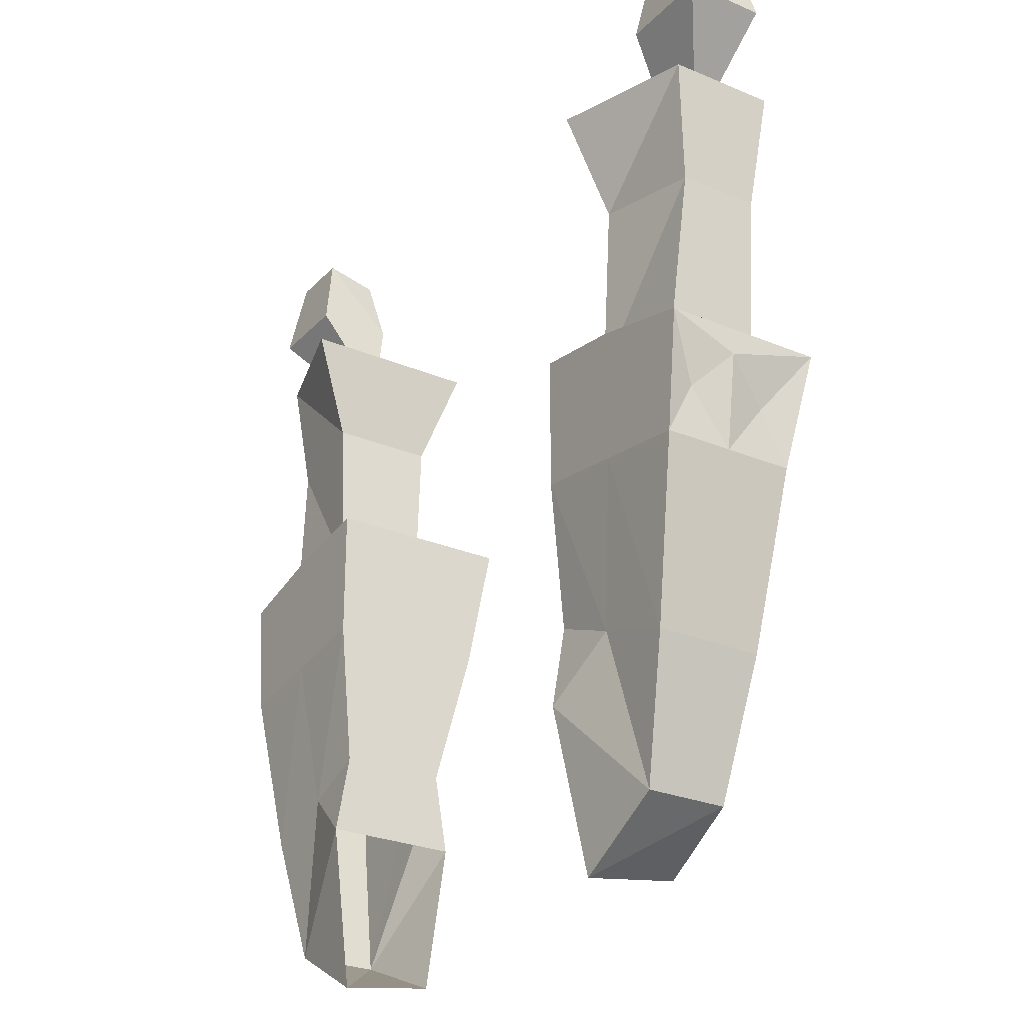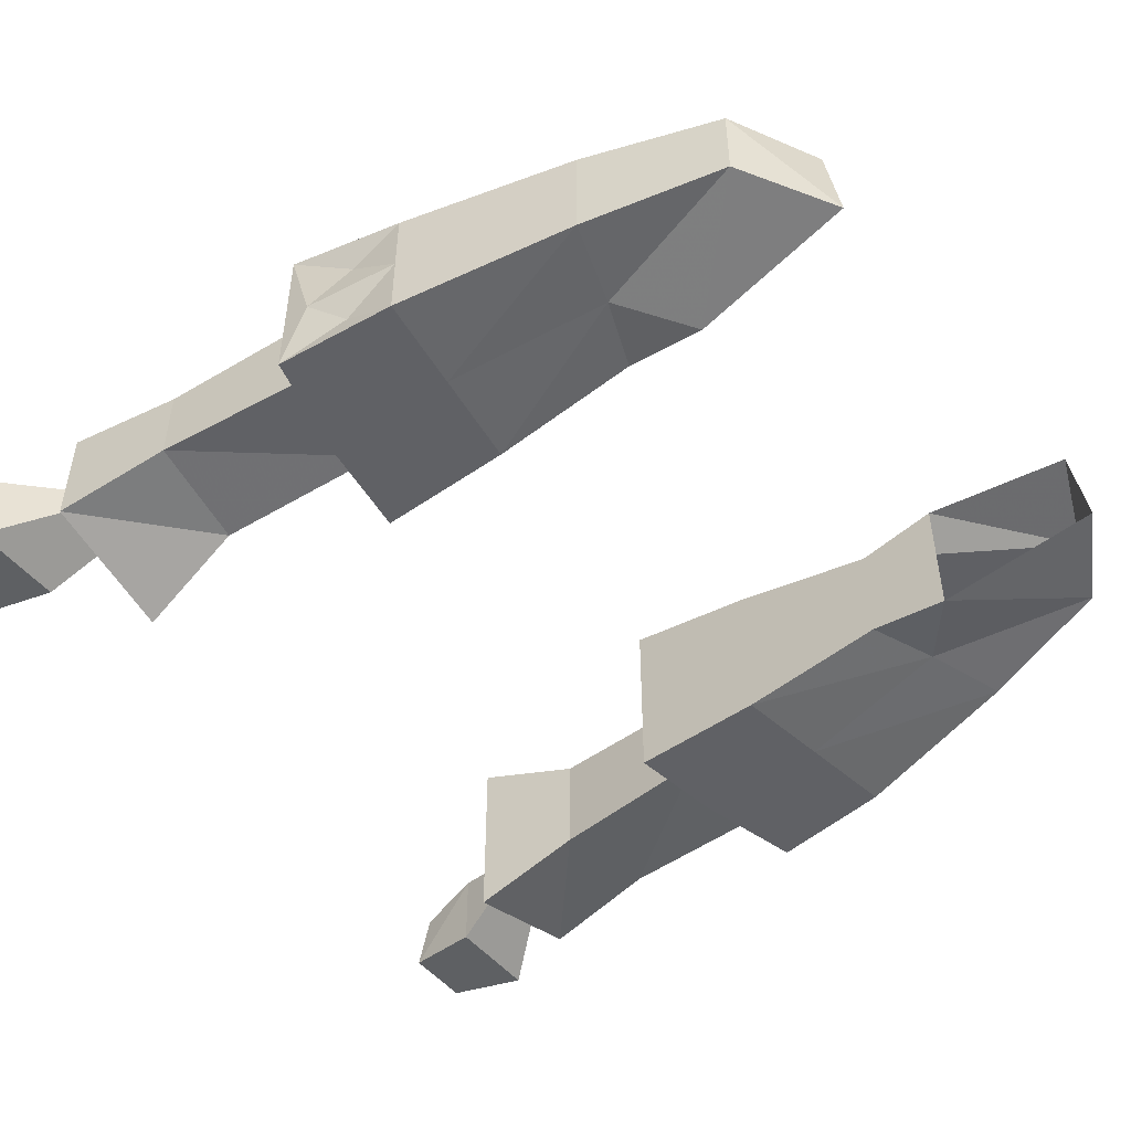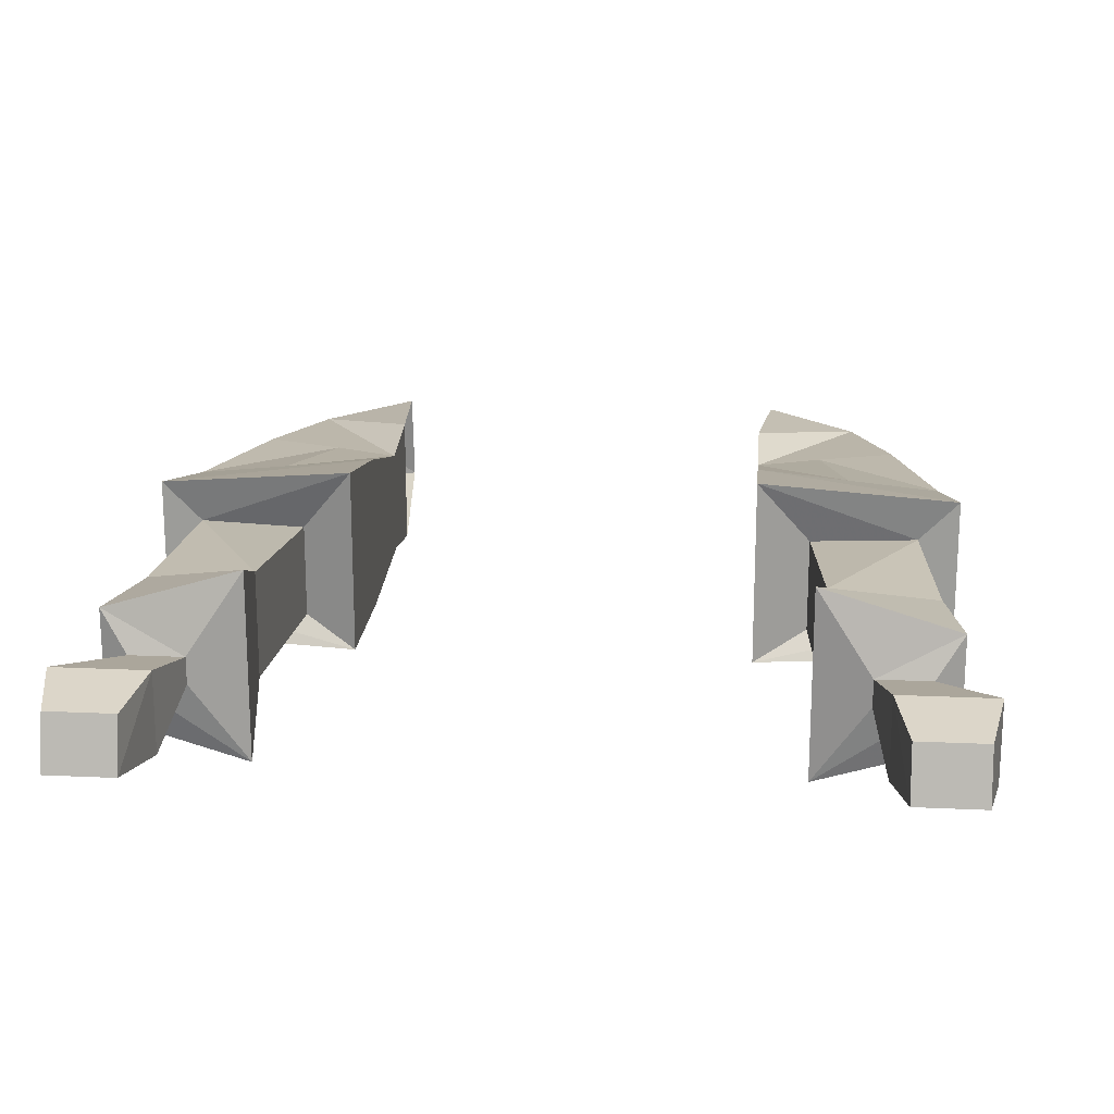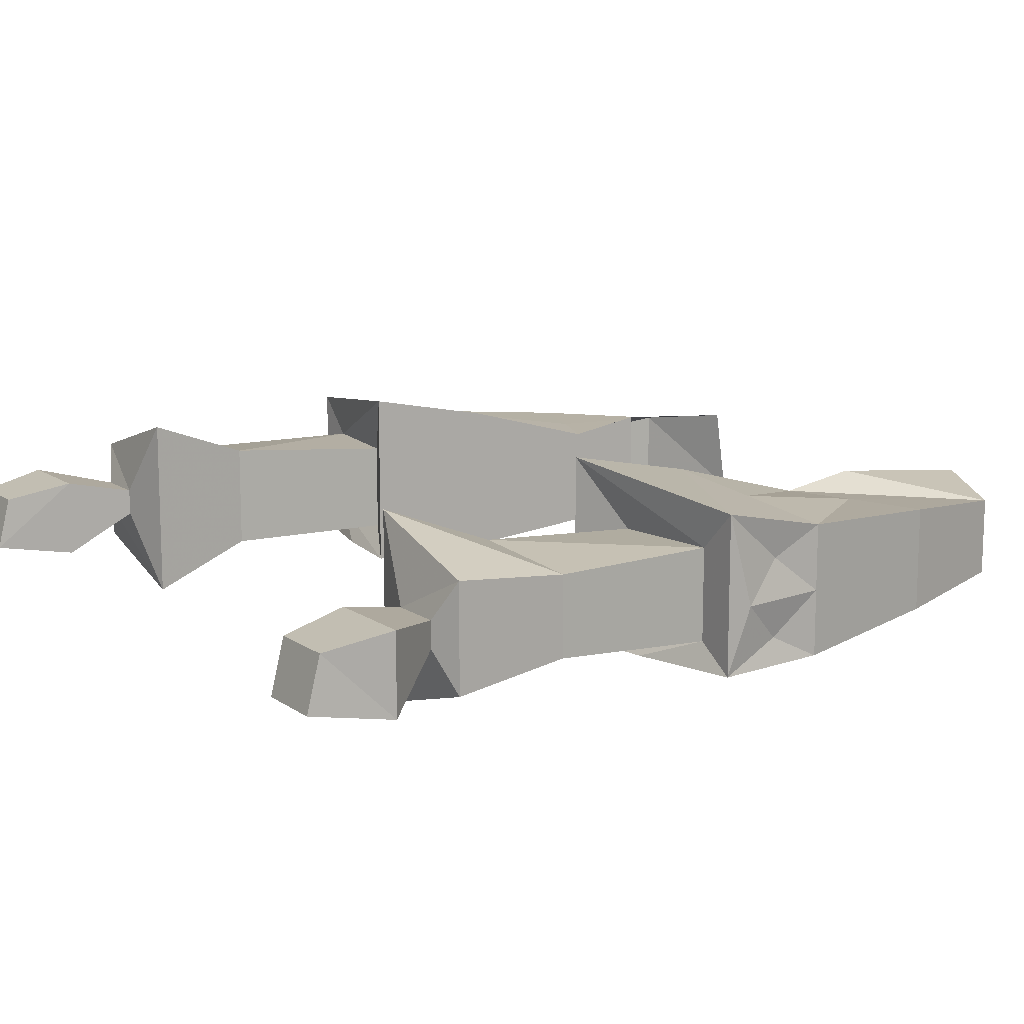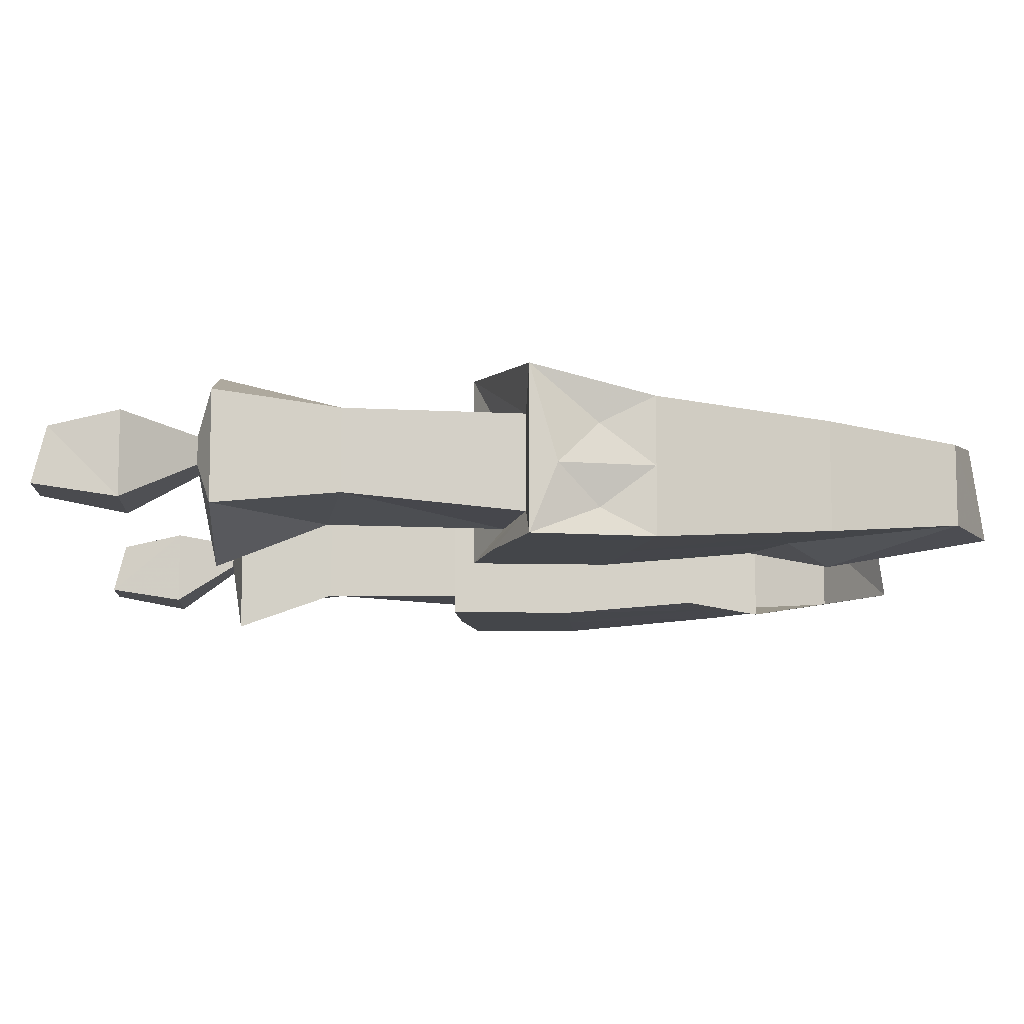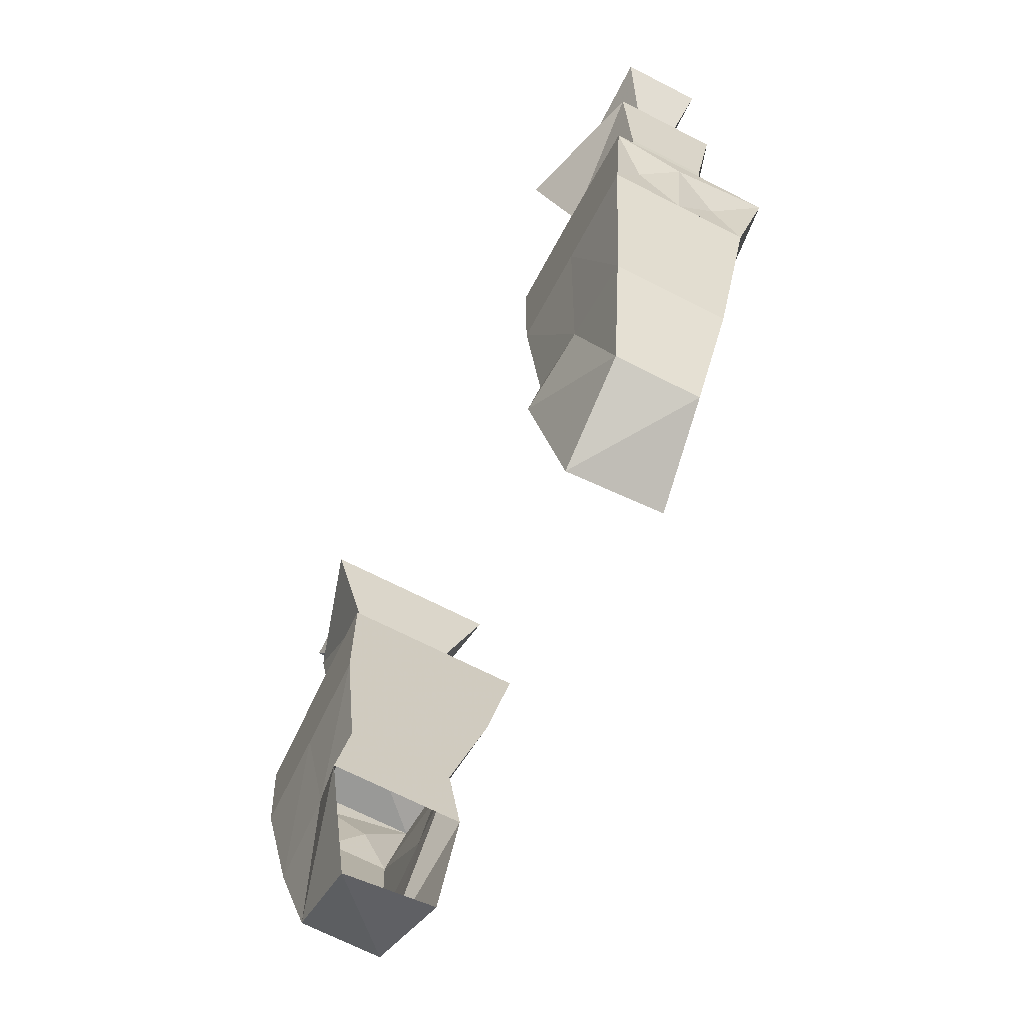
<metadata>
{"format":"obj","ext":"obj","renderer":"f3d","projection":"perspective","resolution":1024,"background":"white","views":[{"elev":-26.9,"azim":-123.2,"up":"+Y"},{"elev":-49.6,"azim":-52.3,"up":"+Z"},{"elev":19.2,"azim":-175.0,"up":"+Z"},{"elev":12.5,"azim":-123.0,"up":"+Z"},{"elev":-9.6,"azim":-94.2,"up":"+Z"},{"elev":-68.8,"azim":-117.2,"up":"+Y"}]}
</metadata>
<code>
v -0.2031 -1.109 0.03906
v -0.2266 -1.008 0.04688
v -0.2266 -1.008 -0.03125
v -0.2031 -1.109 -0.02344
v -0.1797 -1.188 -0.01562
v -0.1797 -1.188 0.03125
v -0.1562 -1.094 0.03906
v -0.1719 -1 0.05469
v -0.2344 -0.9375 0.0625
v -0.2266 -0.9766 0.03125
v -0.2266 -1.008 0.007812
v -0.2266 -0.9766 -0.01562
v -0.2344 -0.9375 -0.03125
v -0.1953 -0.9609 -0.03125
v -0.1719 -1 -0.03125
v -0.1562 -1.094 -0.02344
v -0.1172 -1.125 -0.03125
v -0.125 -1.219 -0.01562
v -0.125 -1.211 0.03906
v -0.1172 -1.125 0.04688
v -0.1172 -1.078 0.03906
v -0.1172 -0.9922 0.0625
v -0.1172 -0.9141 0.07812
v -0.2109 -0.9375 0.03906
v -0.2344 -0.9531 0.007812
v -0.1172 -0.9922 -0.03125
v -0.1172 -1.078 -0.02344
v -0.1484 -0.9531 -0.03125
v -0.1172 -0.9141 -0.03125
v -0.1484 -0.9297 -0.01562
v -0.2109 -0.9375 -0.01562
v -0.2188 -0.8359 -0.007812
v -0.1562 -0.8281 -0.01562
v -0.1484 -0.9297 0.03906
v -0.1562 -0.8281 0.04688
v -0.2188 -0.8359 0.03906
v -0.1719 -0.9219 -0.03125
v -0.1484 -0.7656 0.07031
v -0.2266 -0.7656 0.04688
v -0.1484 -0.7656 -0.03906
v -0.1797 -0.7578 0.007812
v -0.1797 -0.7578 0.02344
v -0.2109 -0.7578 0.02344
v -0.2266 -0.7656 -0.01562
v -0.2109 -0.7578 0.007812
v -0.1875 -0.7188 -0.01562
v -0.1875 -0.7188 0.03125
v -0.2422 -0.7188 0.03125
v -0.2422 -0.7188 -0.01562
v -0.1953 -0.6719 -0.007812
v -0.1953 -0.6797 0.02344
v -0.2344 -0.6797 0.02344
v -0.2344 -0.6719 -0.007812
v 0.2031 -1.109 0.03906
v 0.2266 -1.008 -0.03125
v 0.2266 -1.008 0.04688
v 0.1562 -1.094 0.03906
v 0.1797 -1.188 0.03125
v 0.1797 -1.188 -0.01562
v 0.2031 -1.109 -0.02344
v 0.1719 -1 -0.03125
v 0.1953 -0.9609 -0.03125
v 0.2344 -0.9375 -0.03125
v 0.2266 -0.9766 -0.01562
v 0.2266 -1.008 0.007812
v 0.2266 -0.9766 0.03125
v 0.2344 -0.9375 0.0625
v 0.1719 -1 0.05469
v 0.1172 -1.078 0.03906
v 0.1172 -1.125 0.04688
v 0.125 -1.211 0.03906
v 0.125 -1.219 -0.01562
v 0.1172 -1.125 -0.03125
v 0.1562 -1.094 -0.02344
v 0.1172 -0.9922 -0.03125
v 0.1484 -0.9531 -0.03125
v 0.1719 -0.9219 -0.03125
v 0.2109 -0.9375 -0.01562
v 0.2109 -0.9375 0.03906
v 0.2344 -0.9531 0.007812
v 0.1172 -0.9922 0.0625
v 0.1172 -0.9141 0.07812
v 0.1172 -1.078 -0.02344
v 0.1484 -0.9297 -0.01562
v 0.1172 -0.9141 -0.03125
v 0.1484 -0.9297 0.03906
v 0.1562 -0.8281 -0.01562
v 0.2188 -0.8359 -0.007812
v 0.2188 -0.8359 0.03906
v 0.1562 -0.8281 0.04688
v 0.1484 -0.7656 0.07031
v 0.2266 -0.7656 0.04688
v 0.1797 -0.7578 0.02344
v 0.1797 -0.7578 0.007812
v 0.1484 -0.7656 -0.03906
v 0.2266 -0.7656 -0.01562
v 0.2109 -0.7578 0.007812
v 0.2109 -0.7578 0.02344
v 0.2422 -0.7188 0.03125
v 0.1875 -0.7188 0.03125
v 0.1875 -0.7188 -0.01562
v 0.2422 -0.7188 -0.01562
v 0.2344 -0.6797 0.02344
v 0.1953 -0.6797 0.02344
v 0.1953 -0.6719 -0.007812
v 0.2344 -0.6719 -0.007812
f 1 2 3
f 1 3 4
f 1 4 5
f 1 5 6
f 1 6 7
f 1 7 2
f 2 7 8
f 2 8 9
f 2 9 10
f 2 10 11
f 2 11 3
f 3 11 12
f 3 12 13
f 3 13 14
f 3 14 15
f 3 15 4
f 4 15 16
f 4 16 5
f 8 22 9
f 9 22 23
f 9 23 24
f 9 24 13
f 9 13 25
f 9 25 10
f 12 25 13
f 26 15 28
f 26 28 29
f 26 29 23
f 26 23 22
f 30 29 31
f 30 34 29
f 29 34 23
f 23 34 24
f 24 31 13
f 13 31 37
f 13 37 14
f 37 31 29
f 37 29 28
f 54 55 56
f 54 56 57
f 54 57 58
f 54 58 59
f 54 59 60
f 54 60 55
f 55 60 61
f 55 61 62
f 55 62 63
f 55 63 64
f 55 64 65
f 55 65 56
f 56 65 66
f 56 66 67
f 56 67 68
f 56 68 57
f 59 74 60
f 60 74 61
f 61 75 76
f 62 77 63
f 63 77 78
f 63 78 79
f 63 79 67
f 63 67 80
f 63 80 64
f 66 80 67
f 81 68 67
f 81 67 82
f 81 82 75
f 84 78 85
f 84 85 86
f 79 86 82
f 79 82 67
f 82 85 75
f 75 85 76
f 76 85 77
f 77 85 78
f 82 86 85
f 5 16 17
f 6 20 21
f 6 21 7
f 7 21 8
f 8 21 22
f 26 27 16
f 26 16 15
f 27 21 17
f 27 17 16
f 21 20 17
f 57 68 69
f 57 69 58
f 58 69 70
f 59 73 74
f 61 74 75
f 81 69 68
f 69 83 73
f 69 73 70
f 75 74 83
f 83 74 73
f 5 17 18
f 5 18 6
f 6 18 19
f 6 19 20
f 26 22 27
f 27 22 21
f 58 70 71
f 58 71 72
f 58 72 59
f 59 72 73
f 81 75 83
f 81 83 69
f 10 25 11
f 11 25 12
f 30 31 32
f 30 32 33
f 30 33 34
f 24 34 35
f 24 35 36
f 24 36 32
f 24 32 31
f 14 37 28
f 14 28 15
f 38 39 36
f 38 36 35
f 38 35 40
f 39 44 36
f 36 44 32
f 32 44 33
f 33 44 40
f 33 40 35
f 33 35 34
f 61 76 62
f 62 76 77
f 64 80 65
f 65 80 66
f 84 86 87
f 84 87 88
f 84 88 78
f 78 88 79
f 79 88 89
f 79 89 90
f 79 90 86
f 91 89 92
f 91 95 90
f 91 90 89
f 96 87 95
f 96 92 89
f 96 89 88
f 96 88 87
f 90 87 86
f 87 90 95
f 38 40 41
f 38 41 42
f 38 42 39
f 39 42 43
f 39 43 44
f 40 44 45
f 40 45 41
f 43 45 44
f 91 92 93
f 91 93 94
f 91 94 95
f 96 95 97
f 96 97 98
f 96 98 92
f 92 98 93
f 94 97 95
f 41 45 46
f 41 46 42
f 42 46 47
f 42 47 48
f 42 48 43
f 43 48 45
f 46 45 49
f 46 49 50
f 46 50 47
f 47 50 51
f 47 51 52
f 47 52 48
f 48 52 49
f 48 49 45
f 50 49 53
f 50 53 51
f 51 53 52
f 52 53 49
f 93 98 99
f 93 99 100
f 93 100 101
f 93 101 94
f 94 101 97
f 101 102 97
f 97 102 99
f 97 99 98
f 100 103 104
f 100 104 105
f 100 105 101
f 101 105 102
f 102 105 106
f 102 106 103
f 102 103 99
f 99 103 100
f 104 106 105
f 106 104 103

</code>
